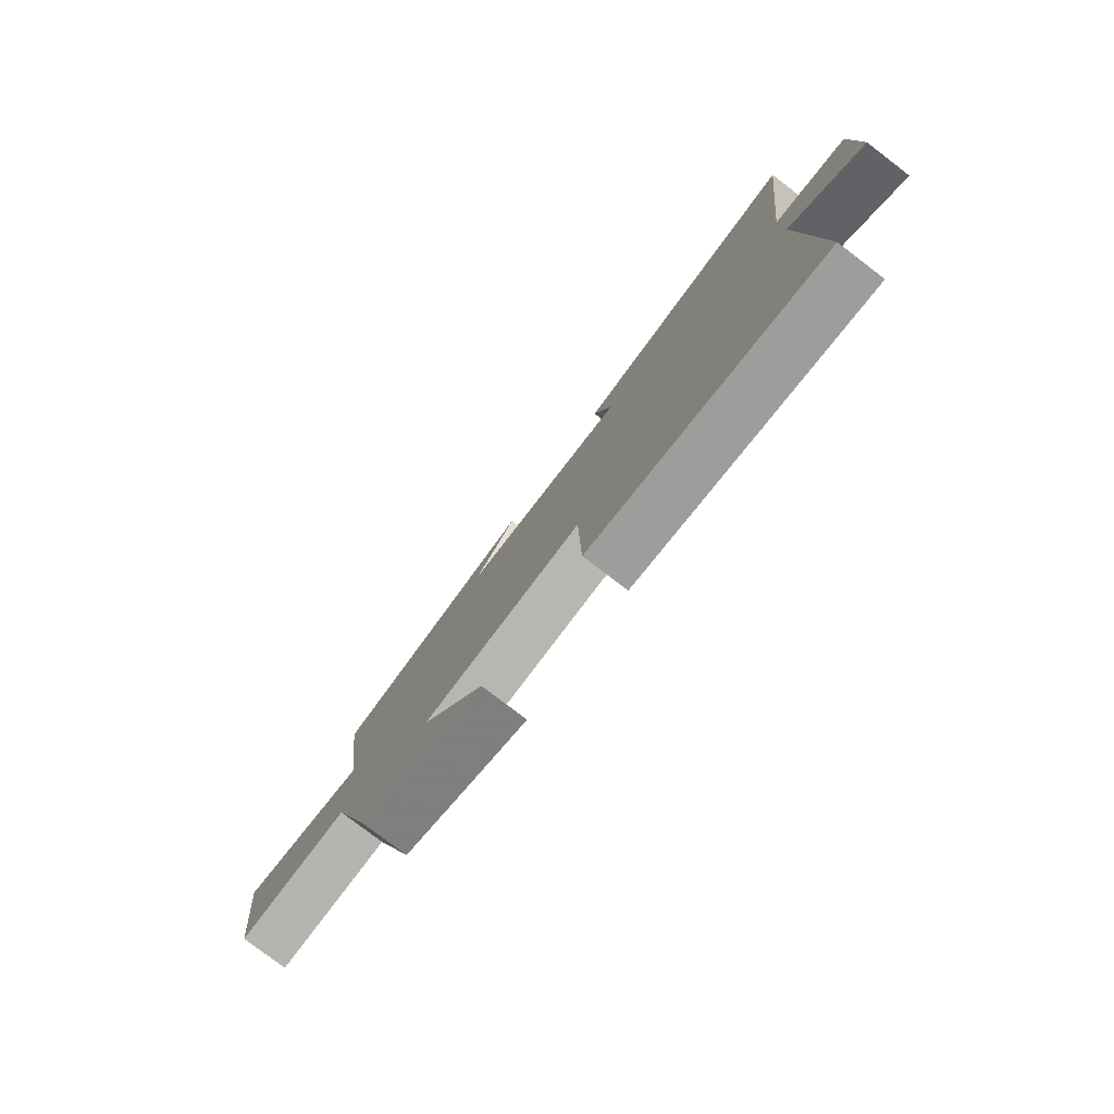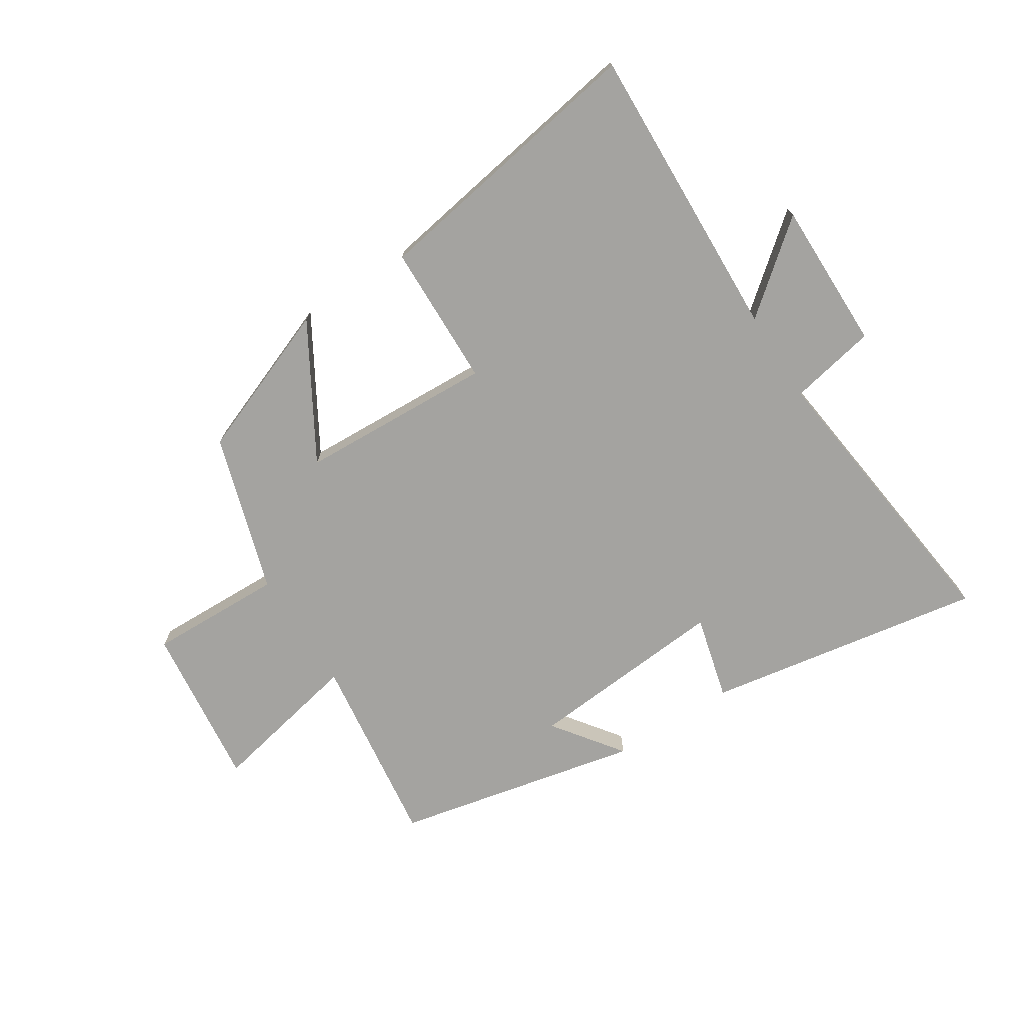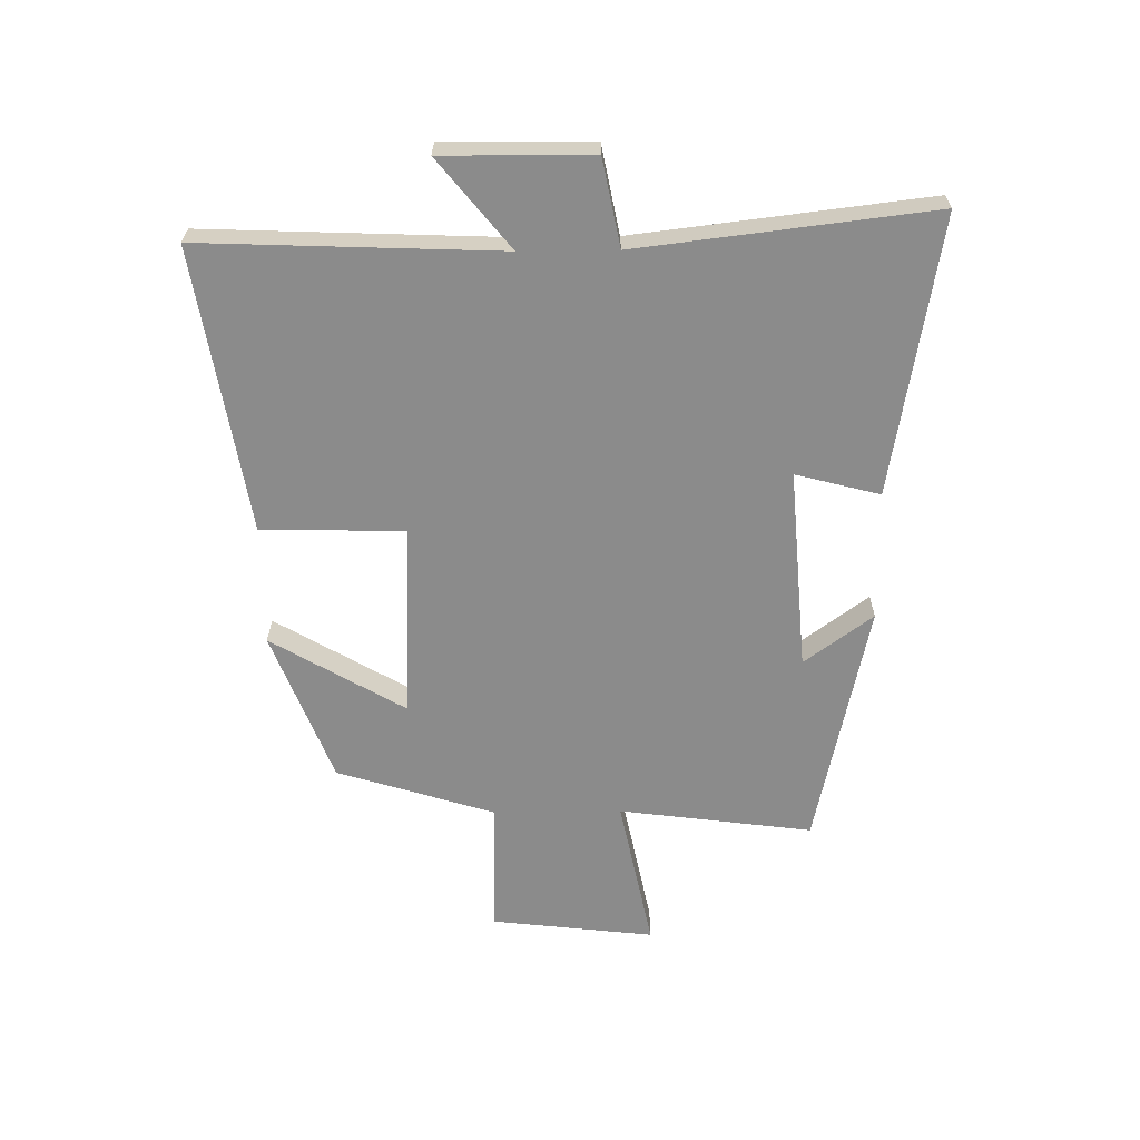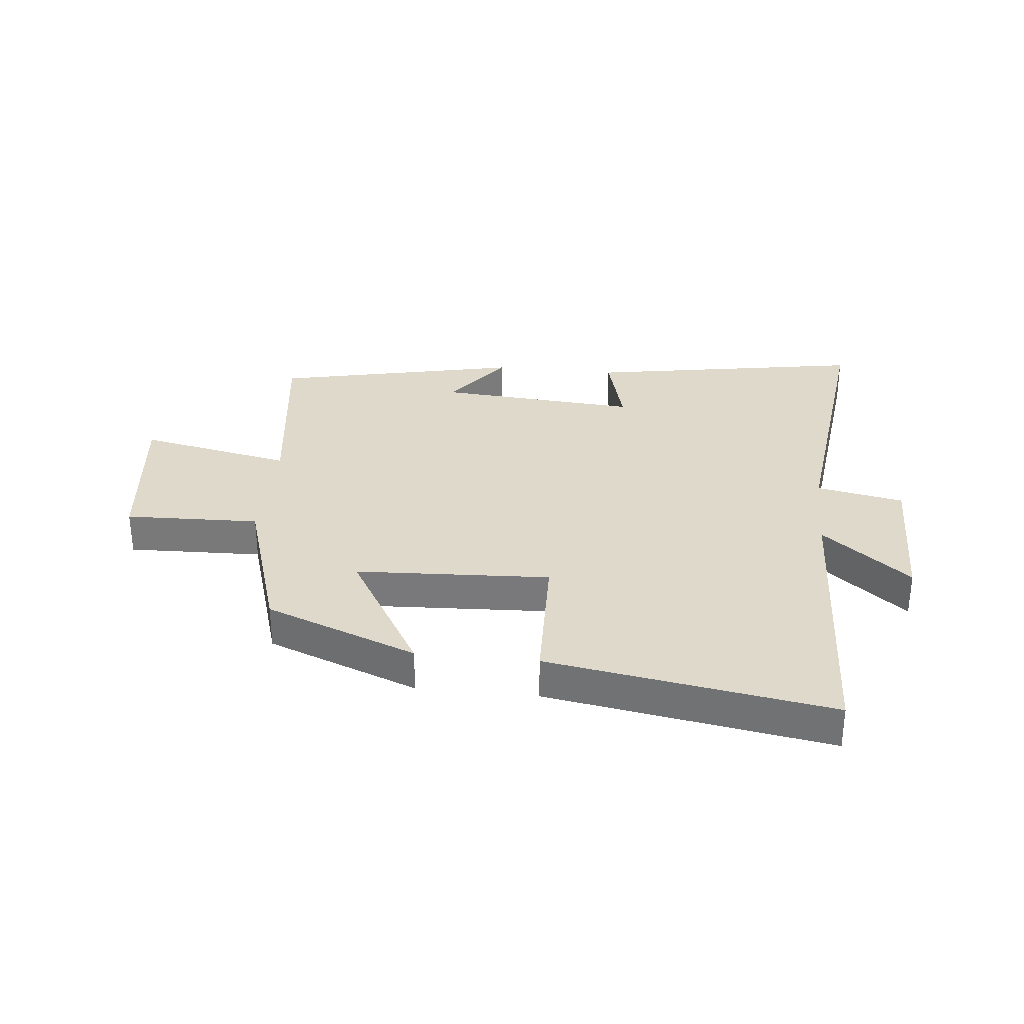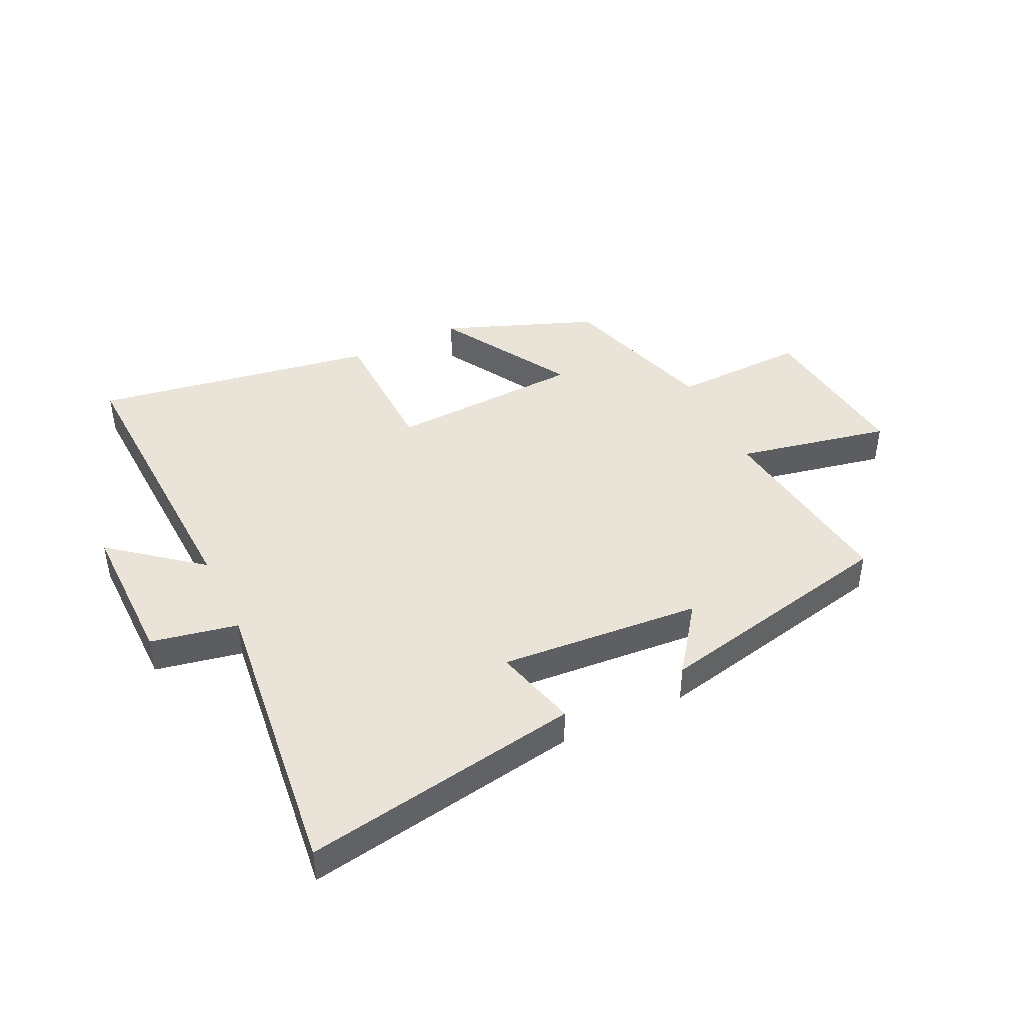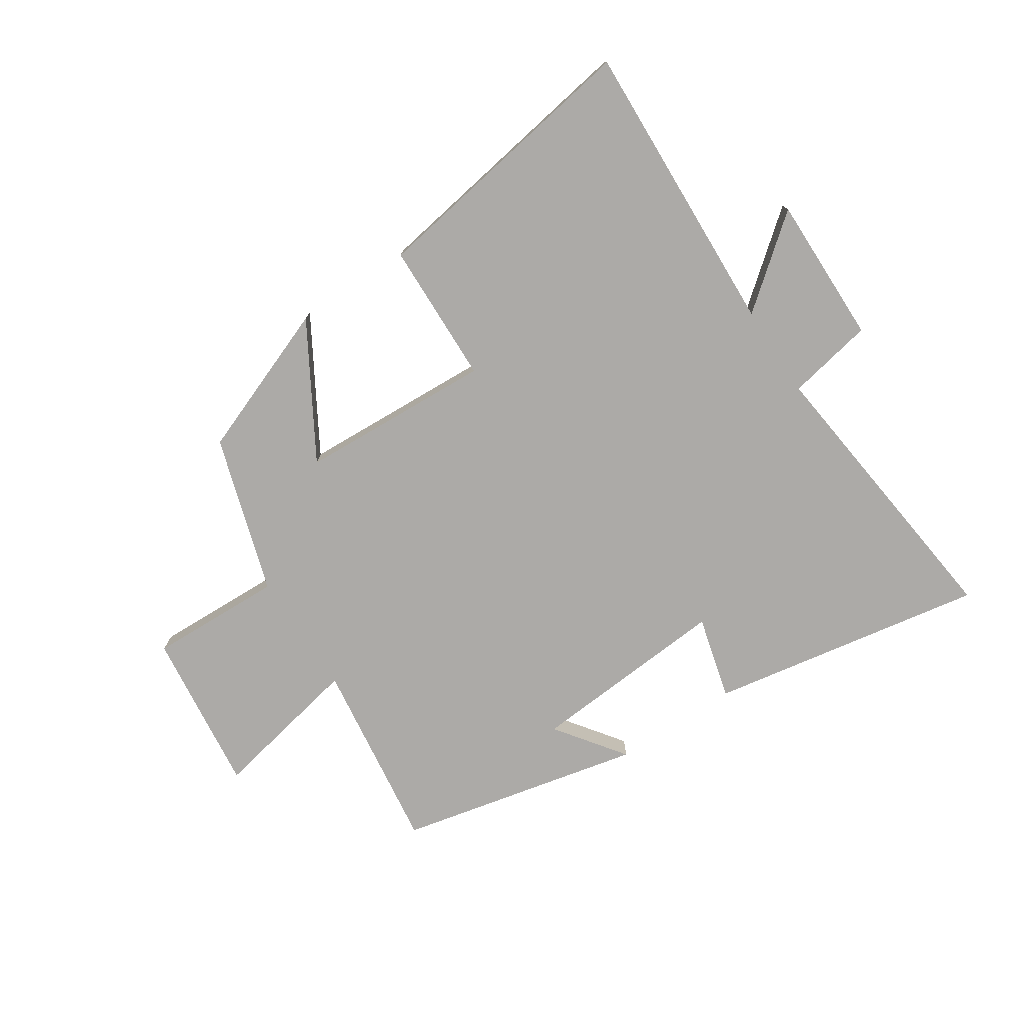
<metadata>
{"format":"obj","ext":"obj","renderer":"f3d","projection":"perspective","resolution":1024,"background":"white","views":[{"elev":-79.1,"azim":-127.3,"up":"+Z"},{"elev":-73.0,"azim":-147.2,"up":"+Y"},{"elev":-63.8,"azim":-89.3,"up":"+Y"},{"elev":31.7,"azim":-174.1,"up":"+Y"},{"elev":43.4,"azim":-25.7,"up":"+Y"},{"elev":-76.1,"azim":-146.7,"up":"+Y"}]}
</metadata>
<code>
v 0.417 0.07 -0.401
v 0.161 0.07 -0.5
v 0.293 0.07 -0.275
v -0.035 0.07 -0.259
v -0.041 0.07 -0.5
v -0.52 0.07 -0.579
v -0.5 0.07 -0.075
v -0.649 0.07 -0.196
v -0.647 0.07 0.056
v -0.5 0.07 0.085
v -0.559 0.07 0.581
v -0.09 0.07 0.5
v -0.127 0.07 0.358
v 0.213 0.07 0.384
v 0.128 0.07 0.5
v 0.543 0.07 0.409
v 0.5 0.07 0.082
v 0.759 0.07 0.135
v 0.727 0.07 -0.141
v 0.5 0.07 -0.134
v 0.417 0 -0.401
v 0.161 0 -0.5
v 0.293 0 -0.275
v -0.035 0 -0.259
v -0.041 0 -0.5
v -0.52 0 -0.579
v -0.5 0 -0.075
v -0.649 0 -0.196
v -0.647 0 0.056
v -0.5 0 0.085
v -0.559 0 0.581
v -0.09 0 0.5
v -0.127 0 0.358
v 0.213 0 0.384
v 0.128 0 0.5
v 0.543 0 0.409
v 0.5 0 0.082
v 0.759 0 0.135
v 0.727 0 -0.141
v 0.5 0 -0.134
f 17 18 19 20
f 17 20 1
f 14 15 16 17
f 13 14 17 1
f 10 11 12 13
f 7 8 9 10
f 7 10 13
f 6 7 13
f 5 6 13
f 4 5 13
f 3 4 13
f 1 2 3
f 1 3 13
f 40 39 38 37
f 21 40 37
f 37 36 35 34
f 21 37 34 33
f 33 32 31 30
f 30 29 28 27
f 33 30 27
f 33 27 26
f 33 26 25
f 33 25 24
f 33 24 23
f 23 22 21
f 33 23 21
f 1 21 22 2
f 2 22 23 3
f 3 23 24 4
f 4 24 25 5
f 5 25 26 6
f 6 26 27 7
f 7 27 28 8
f 8 28 29 9
f 9 29 30 10
f 10 30 31 11
f 11 31 32 12
f 12 32 33 13
f 13 33 34 14
f 14 34 35 15
f 15 35 36 16
f 16 36 37 17
f 17 37 38 18
f 18 38 39 19
f 19 39 40 20
f 20 40 21 1

</code>
